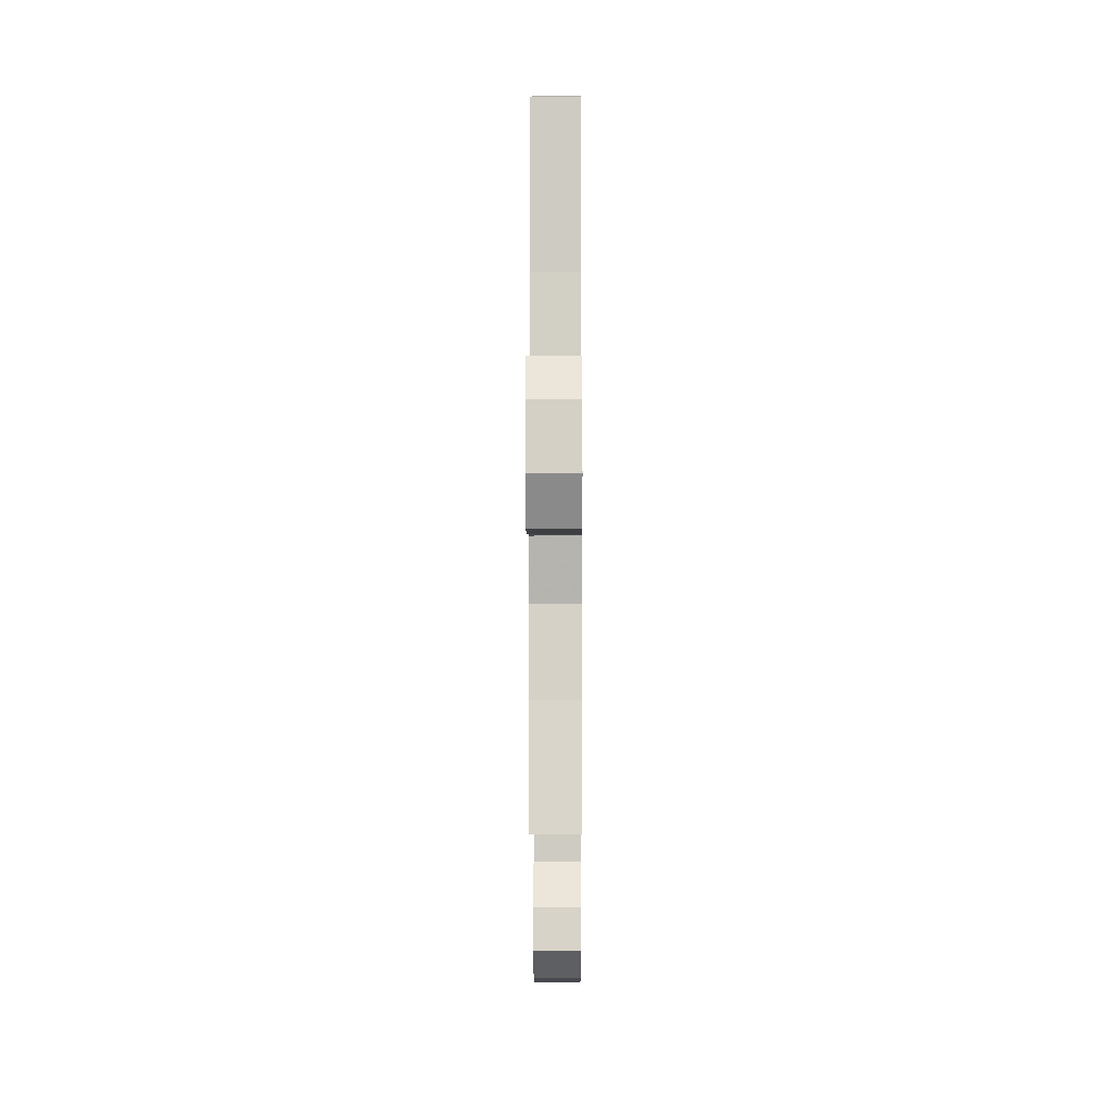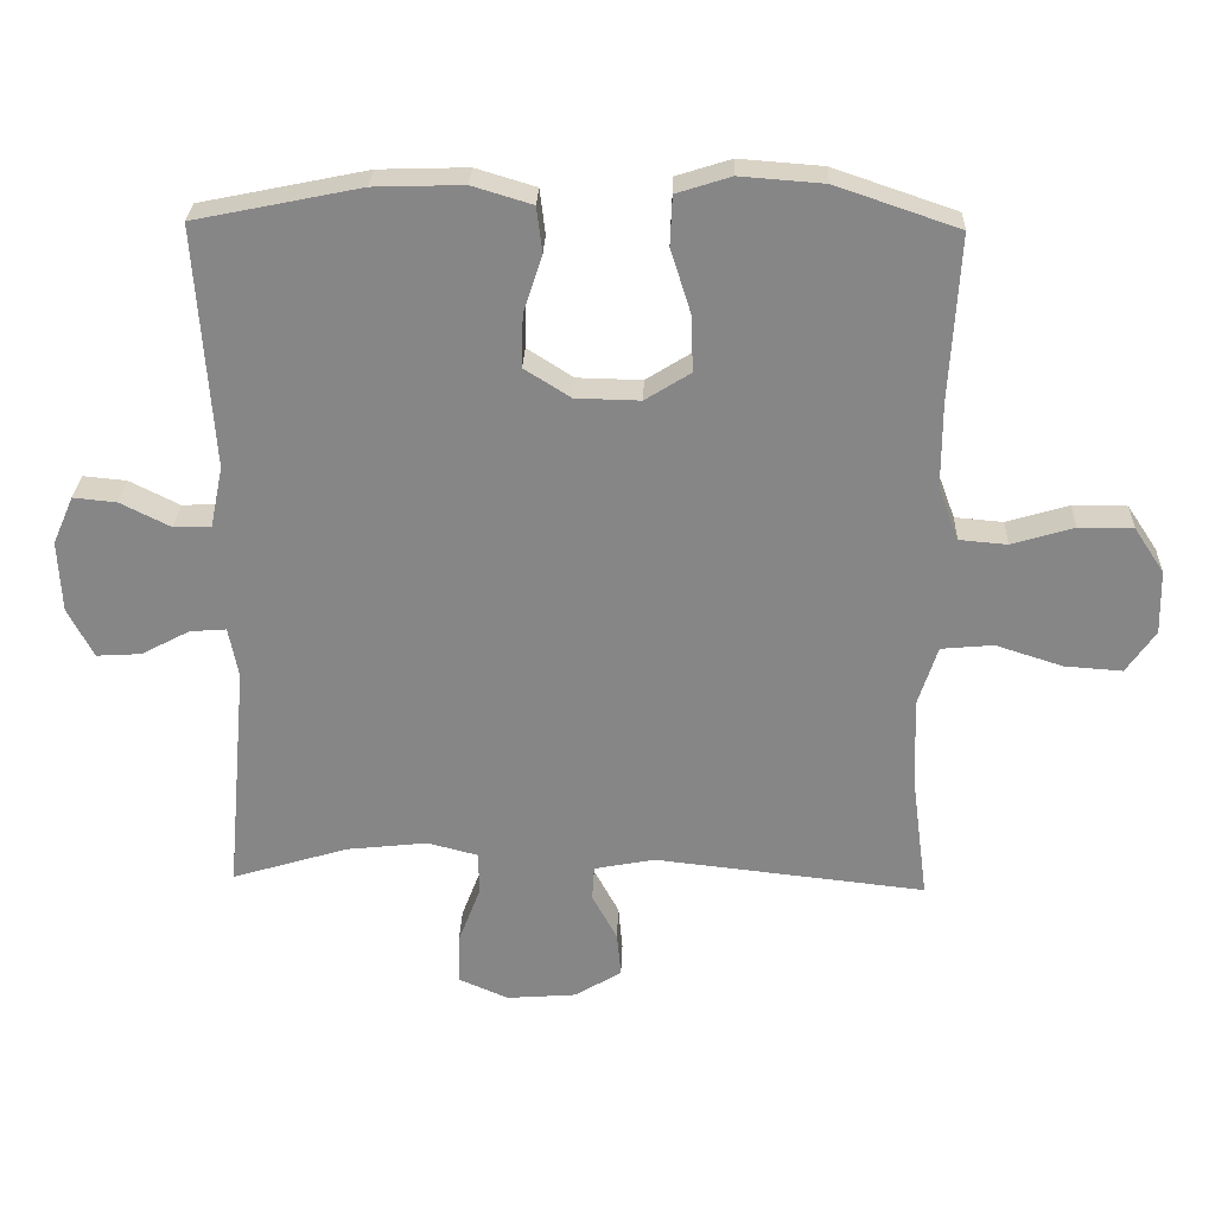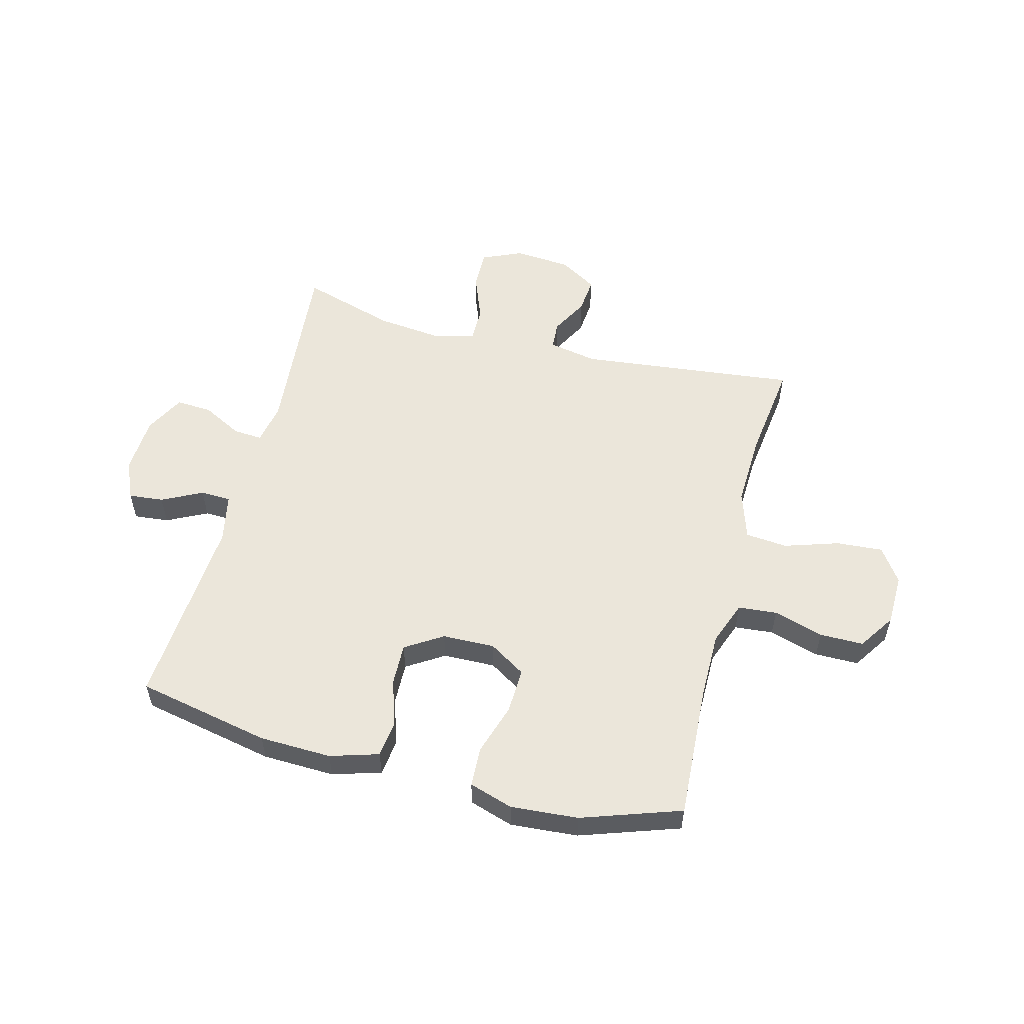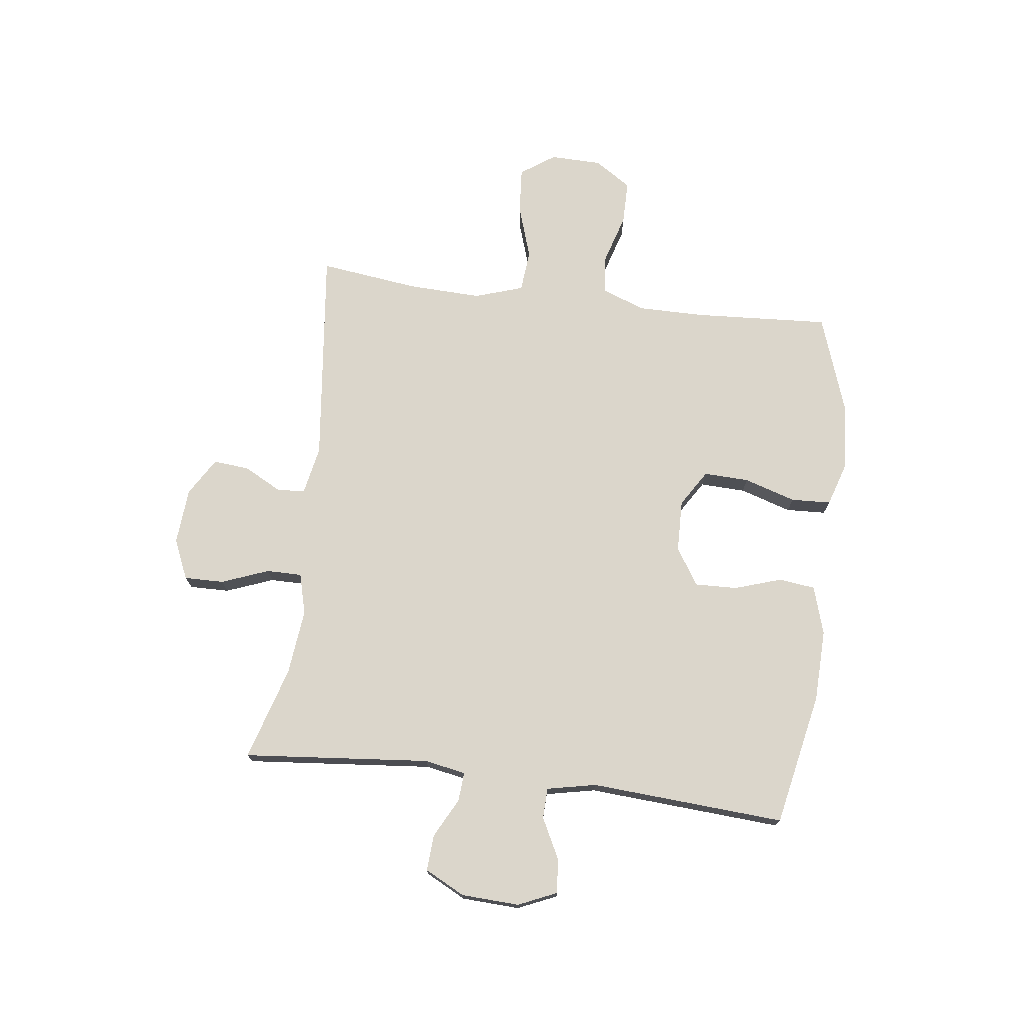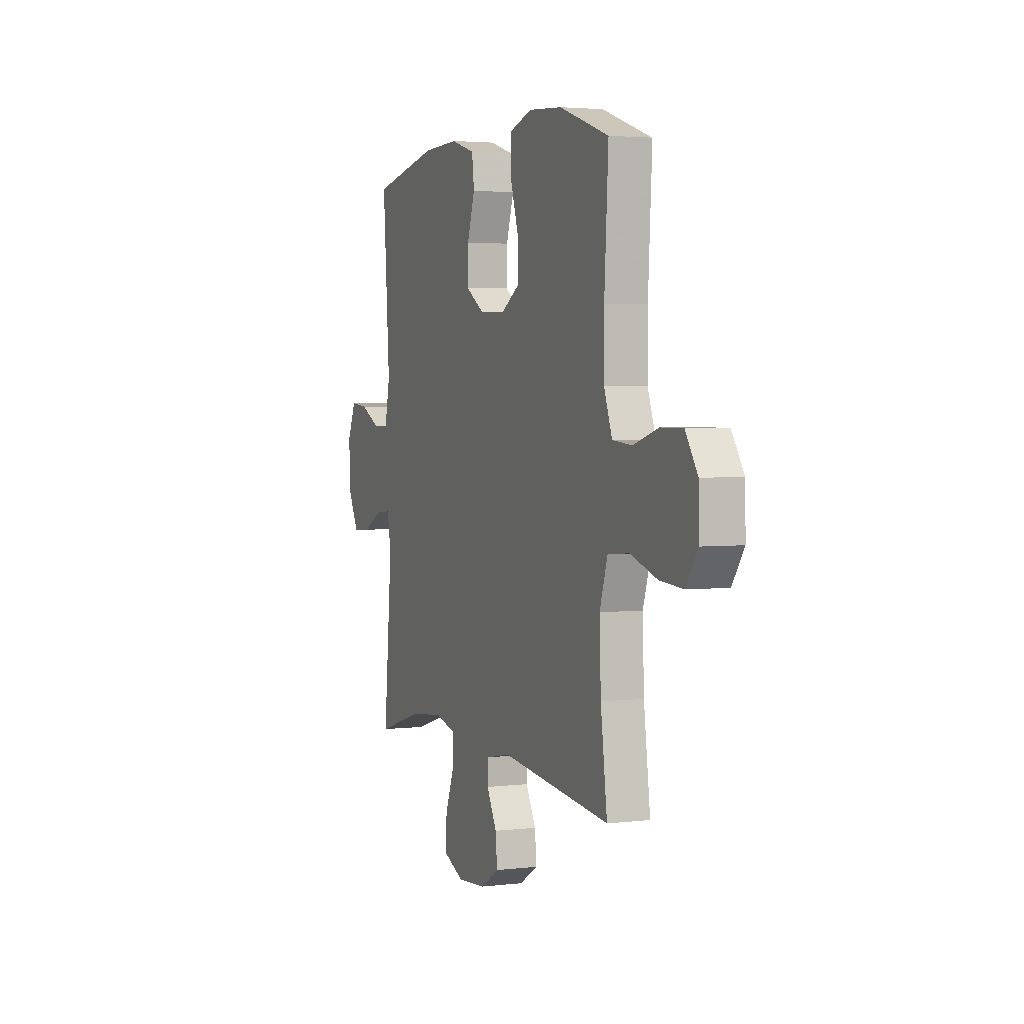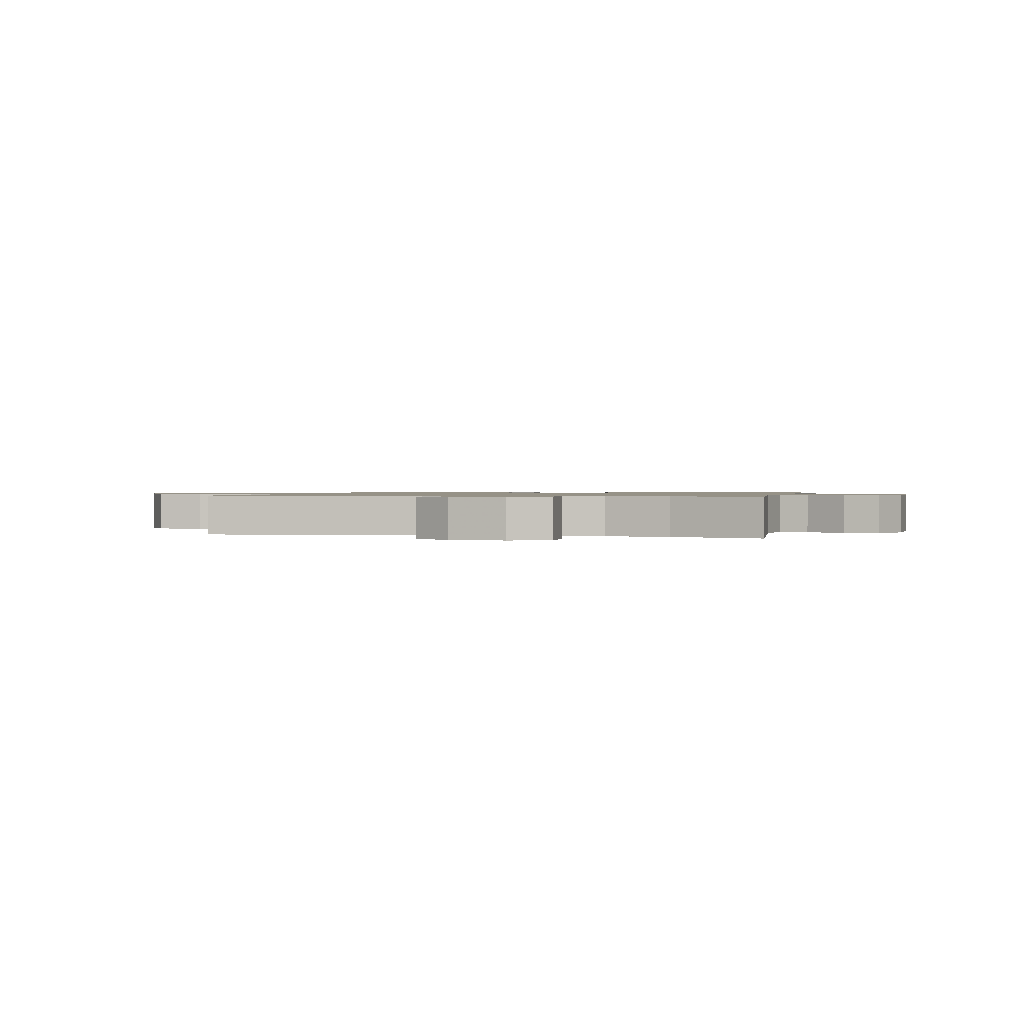
<metadata>
{"format":"obj","ext":"obj","renderer":"f3d","projection":"perspective","resolution":1024,"background":"white","views":[{"elev":-8.2,"azim":90.3,"up":"+Z"},{"elev":27.5,"azim":2.0,"up":"+Z"},{"elev":54.8,"azim":14.5,"up":"+Y"},{"elev":73.6,"azim":-83.0,"up":"+Y"},{"elev":3.2,"azim":68.0,"up":"+Z"},{"elev":1.0,"azim":-166.2,"up":"+Y"}]}
</metadata>
<code>
v -0.5 0.07 0.5
v -0.262 0.07 0.549
v -0.134 0.07 0.553
v -0.048 0.07 0.527
v -0.04 0.07 0.462
v -0.067 0.07 0.378
v -0.069 0.07 0.303
v -0.003 0.07 0.261
v 0.09 0.07 0.259
v 0.155 0.07 0.3
v 0.152 0.07 0.381
v 0.123 0.07 0.473
v 0.126 0.07 0.544
v 0.204 0.07 0.569
v 0.324 0.07 0.56
v 0.5 0.07 0.5
v 0.486 0.07 0.259
v 0.486 0.07 0.14
v 0.515 0.07 0.062
v 0.584 0.07 0.056
v 0.673 0.07 0.083
v 0.751 0.07 0.083
v 0.794 0.07 0.018
v 0.796 0.07 -0.074
v 0.754 0.07 -0.135
v 0.671 0.07 -0.129
v 0.575 0.07 -0.098
v 0.5 0.07 -0.105
v 0.472 0.07 -0.192
v 0.477 0.07 -0.323
v 0.5 0.07 -0.5
v 0.111 0.07 -0.457
v 0.024 0.07 -0.474
v 0.021 0.07 -0.524
v 0.057 0.07 -0.591
v 0.063 0.07 -0.655
v -0.004 0.07 -0.696
v -0.105 0.07 -0.704
v -0.176 0.07 -0.673
v -0.175 0.07 -0.602
v -0.143 0.07 -0.518
v -0.143 0.07 -0.455
v -0.216 0.07 -0.436
v -0.333 0.07 -0.449
v -0.5 0.07 -0.5
v -0.47 0.07 -0.166
v -0.484 0.07 -0.093
v -0.536 0.07 -0.097
v -0.606 0.07 -0.134
v -0.67 0.07 -0.138
v -0.707 0.07 -0.067
v -0.712 0.07 0.036
v -0.682 0.07 0.105
v -0.62 0.07 0.099
v -0.548 0.07 0.063
v -0.494 0.07 0.065
v -0.476 0.07 0.153
v -0.5 0 0.5
v -0.262 0 0.549
v -0.134 0 0.553
v -0.048 0 0.527
v -0.04 0 0.462
v -0.067 0 0.378
v -0.069 0 0.303
v -0.003 0 0.261
v 0.09 0 0.259
v 0.155 0 0.3
v 0.152 0 0.381
v 0.123 0 0.473
v 0.126 0 0.544
v 0.204 0 0.569
v 0.324 0 0.56
v 0.5 0 0.5
v 0.486 0 0.259
v 0.486 0 0.14
v 0.515 0 0.062
v 0.584 0 0.056
v 0.673 0 0.083
v 0.751 0 0.083
v 0.794 0 0.018
v 0.796 0 -0.074
v 0.754 0 -0.135
v 0.671 0 -0.129
v 0.575 0 -0.098
v 0.5 0 -0.105
v 0.472 0 -0.192
v 0.477 0 -0.323
v 0.5 0 -0.5
v 0.111 0 -0.457
v 0.024 0 -0.474
v 0.021 0 -0.524
v 0.057 0 -0.591
v 0.063 0 -0.655
v -0.004 0 -0.696
v -0.105 0 -0.704
v -0.176 0 -0.673
v -0.175 0 -0.602
v -0.143 0 -0.518
v -0.143 0 -0.455
v -0.216 0 -0.436
v -0.333 0 -0.449
v -0.5 0 -0.5
v -0.47 0 -0.166
v -0.484 0 -0.093
v -0.536 0 -0.097
v -0.606 0 -0.134
v -0.67 0 -0.138
v -0.707 0 -0.067
v -0.712 0 0.036
v -0.682 0 0.105
v -0.62 0 0.099
v -0.548 0 0.063
v -0.494 0 0.065
v -0.476 0 0.153
f 53 54 55
f 52 53 55
f 51 52 55
f 50 51 55
f 49 50 55
f 48 49 55
f 47 48 55 56
f 46 47 56 57
f 44 45 46
f 43 44 46 57
f 39 40 41
f 38 39 41
f 37 38 41
f 36 37 41
f 35 36 41
f 34 35 41
f 33 34 41 42
f 1 2 3
f 57 1 3
f 43 57 3
f 42 43 3
f 33 42 3
f 32 33 3
f 25 26 27
f 24 25 27
f 23 24 27
f 22 23 27
f 21 22 27
f 20 21 27
f 19 20 27 28
f 18 19 28 29
f 15 16 17
f 14 15 17
f 13 14 17
f 12 13 17
f 11 12 17
f 17 18 29
f 11 17 29
f 10 11 29
f 3 4 5 6
f 3 6 7
f 32 3 7
f 32 7 8
f 31 32 8
f 30 31 8
f 9 10 29 30
f 8 9 30
f 112 111 110
f 112 110 109
f 112 109 108
f 112 108 107
f 112 107 106
f 112 106 105
f 113 112 105 104
f 114 113 104 103
f 103 102 101
f 114 103 101 100
f 98 97 96
f 98 96 95
f 98 95 94
f 98 94 93
f 98 93 92
f 98 92 91
f 99 98 91 90
f 60 59 58
f 60 58 114
f 60 114 100
f 60 100 99
f 60 99 90
f 60 90 89
f 84 83 82
f 84 82 81
f 84 81 80
f 84 80 79
f 84 79 78
f 84 78 77
f 85 84 77 76
f 86 85 76 75
f 74 73 72
f 74 72 71
f 74 71 70
f 74 70 69
f 74 69 68
f 86 75 74
f 86 74 68
f 86 68 67
f 63 62 61 60
f 64 63 60
f 64 60 89
f 65 64 89
f 65 89 88
f 65 88 87
f 87 86 67 66
f 87 66 65
f 1 58 59 2
f 2 59 60 3
f 3 60 61 4
f 4 61 62 5
f 5 62 63 6
f 6 63 64 7
f 7 64 65 8
f 8 65 66 9
f 9 66 67 10
f 10 67 68 11
f 11 68 69 12
f 12 69 70 13
f 13 70 71 14
f 14 71 72 15
f 15 72 73 16
f 16 73 74 17
f 17 74 75 18
f 18 75 76 19
f 19 76 77 20
f 20 77 78 21
f 21 78 79 22
f 22 79 80 23
f 23 80 81 24
f 24 81 82 25
f 25 82 83 26
f 26 83 84 27
f 27 84 85 28
f 28 85 86 29
f 29 86 87 30
f 30 87 88 31
f 31 88 89 32
f 32 89 90 33
f 33 90 91 34
f 34 91 92 35
f 35 92 93 36
f 36 93 94 37
f 37 94 95 38
f 38 95 96 39
f 39 96 97 40
f 40 97 98 41
f 41 98 99 42
f 42 99 100 43
f 43 100 101 44
f 44 101 102 45
f 45 102 103 46
f 46 103 104 47
f 47 104 105 48
f 48 105 106 49
f 49 106 107 50
f 50 107 108 51
f 51 108 109 52
f 52 109 110 53
f 53 110 111 54
f 54 111 112 55
f 55 112 113 56
f 56 113 114 57
f 57 114 58 1

</code>
